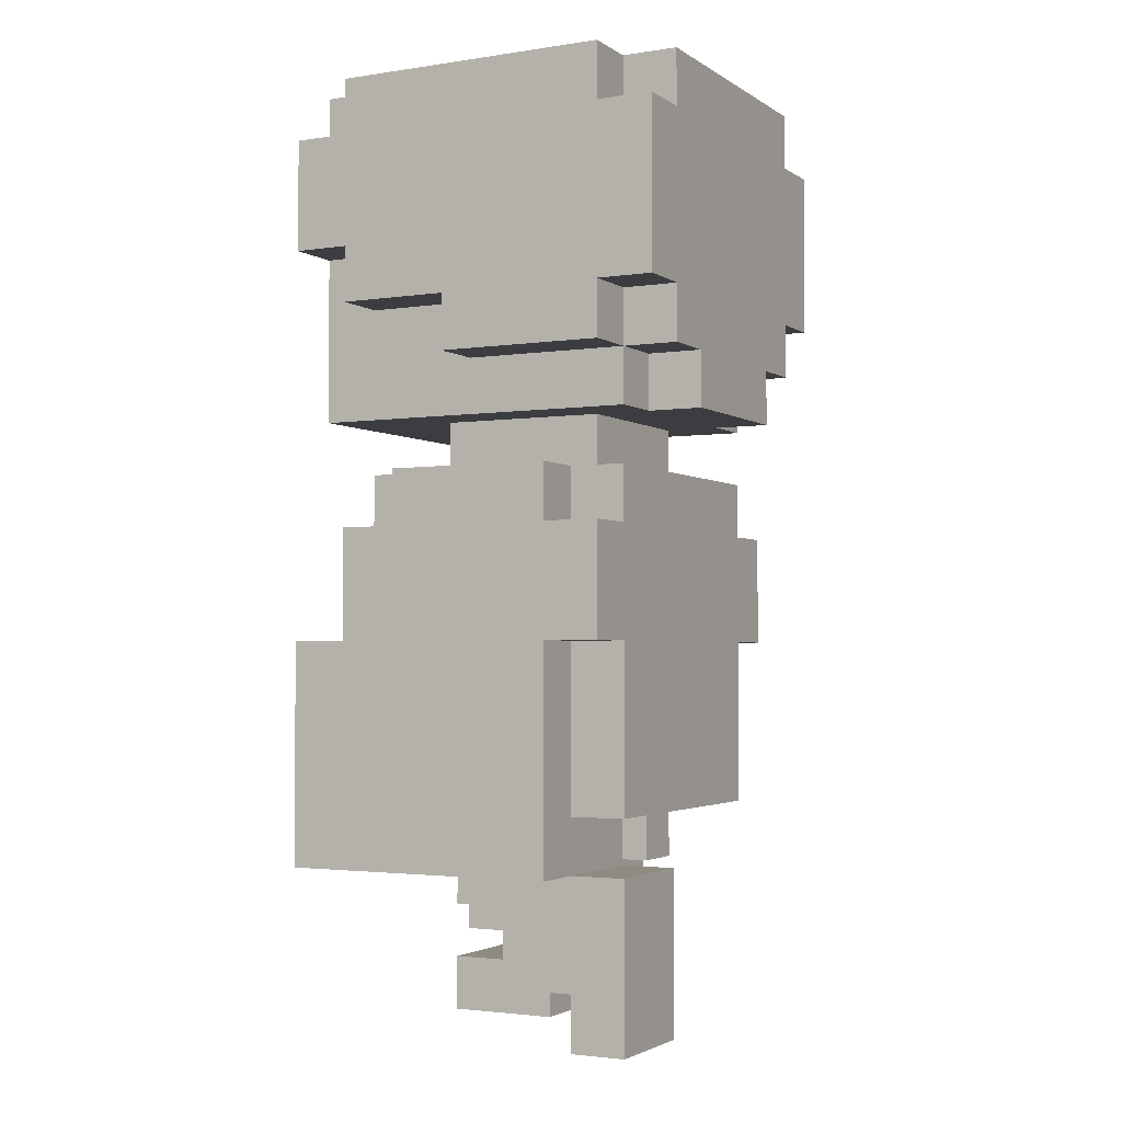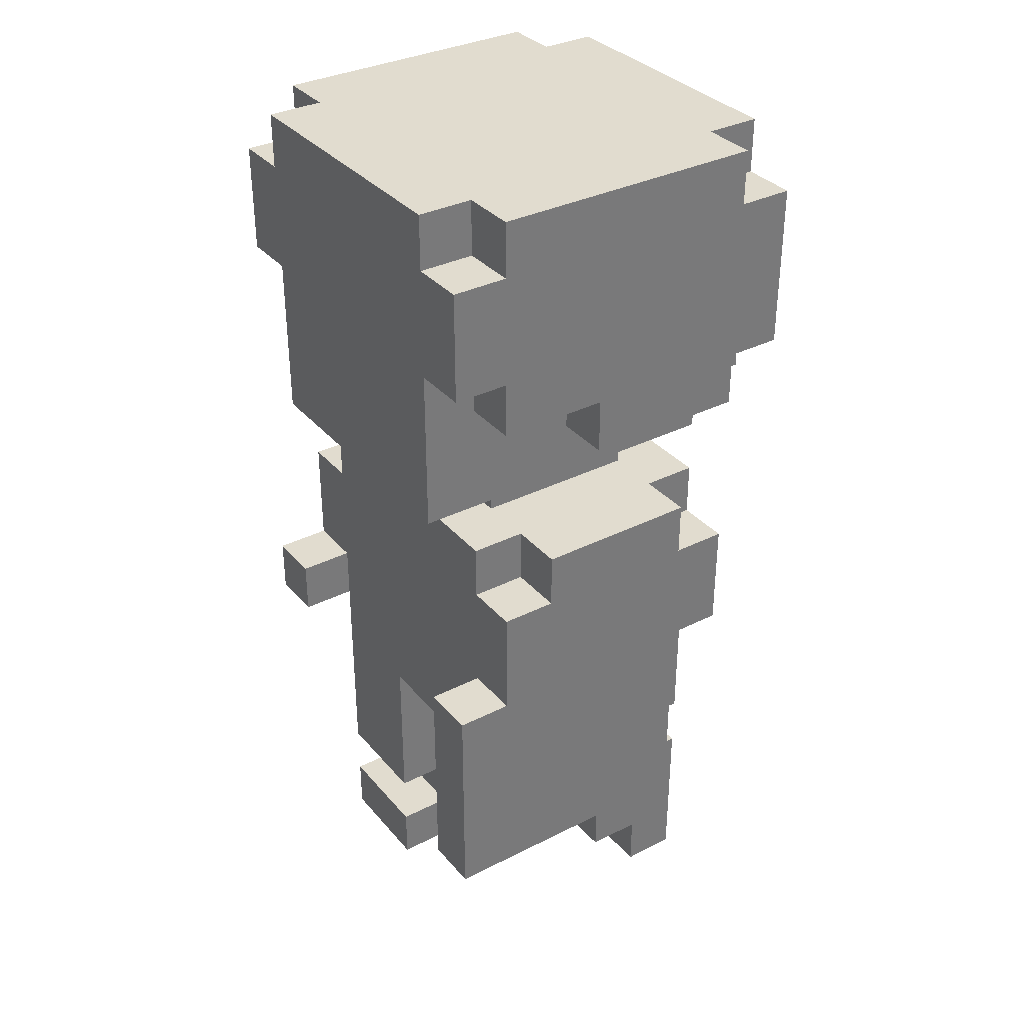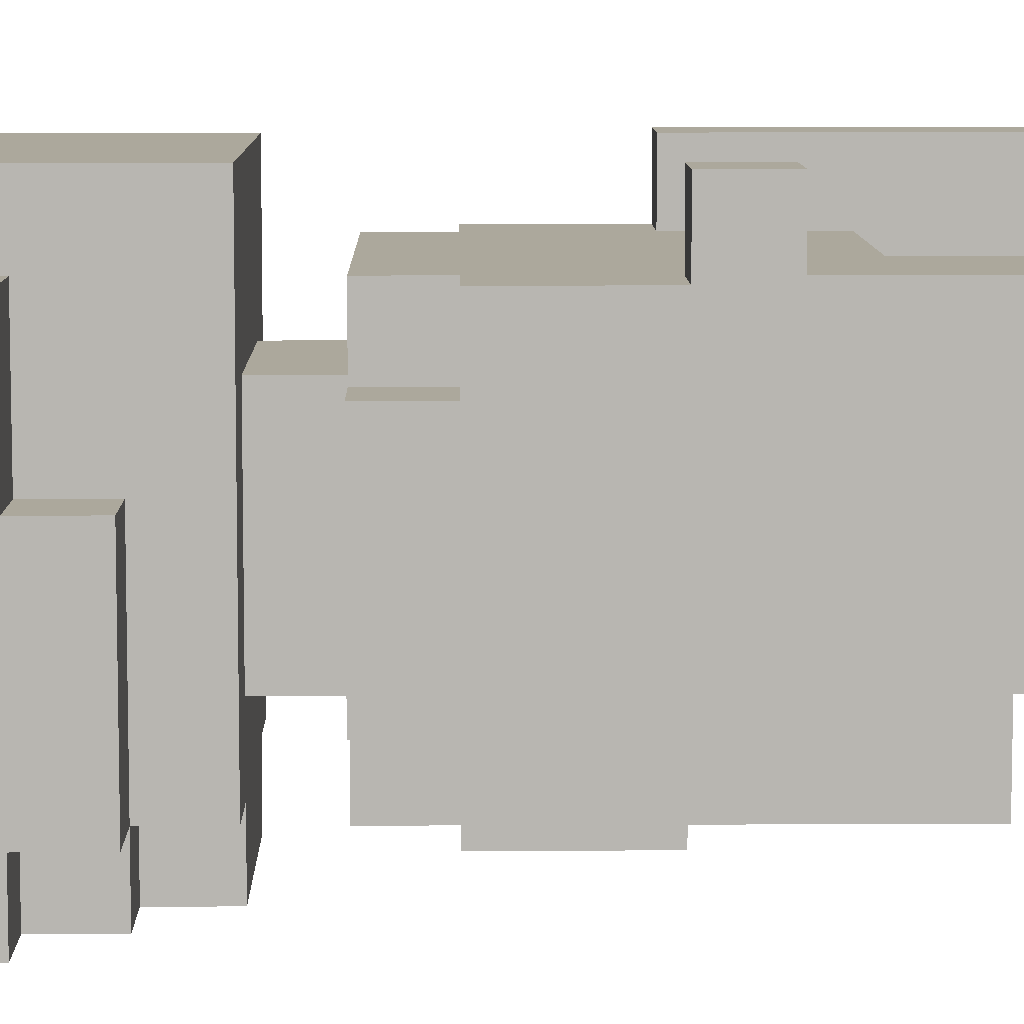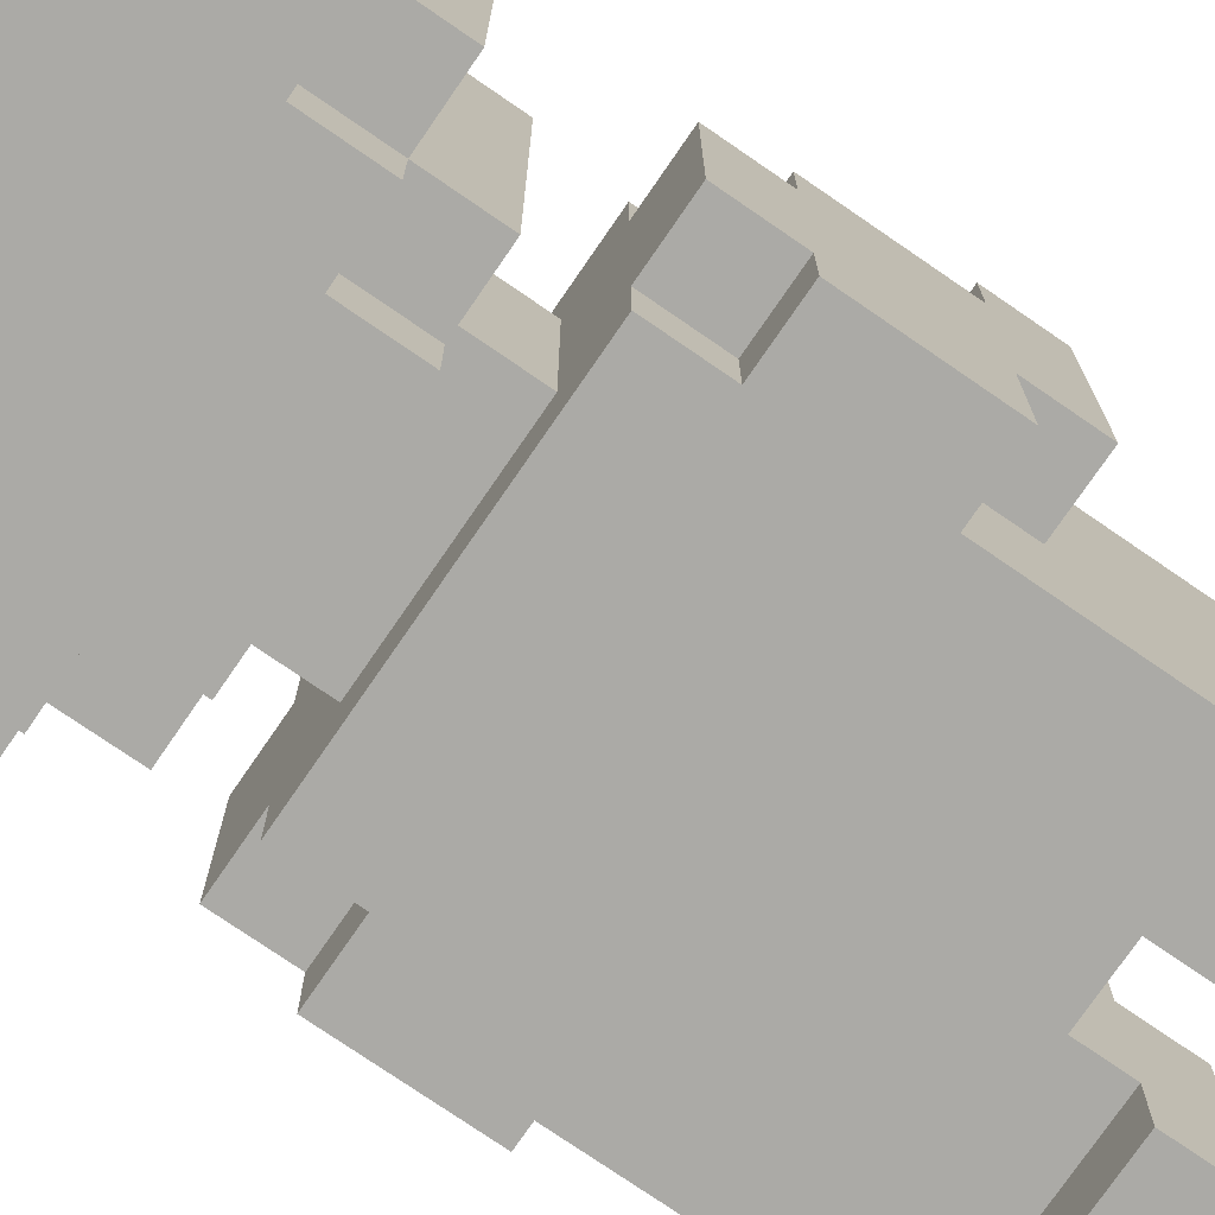
<metadata>
{"format":"obj","ext":"obj","renderer":"f3d","projection":"perspective","resolution":1024,"background":"white","views":[{"elev":-2.7,"azim":117.5,"up":"+Y"},{"elev":34.3,"azim":55.8,"up":"+Y"},{"elev":8.5,"azim":-90.8,"up":"+Z"},{"elev":-75.8,"azim":-124.5,"up":"+Z"}]}
</metadata>
<code>
g stu02_walk
v -5 12 6
v -5 12 2
v -5 13 6
v -5 13 5
v -5 13 4
v -5 13 2
v -5 13 -0
v -5 14 4
v -5 14 2
v -5 15 5
v -5 15 4
v -5 15 1
v -5 15 -0
v -5 16 4
v -5 16 1
v -5 18 3
v -5 18 2
v -5 18 -0
v -5 19 5
v -5 19 4
v -5 19 3
v -5 19 -0
v -5 19 -1
v -5 20 6
v -5 20 5
v -5 20 4
v -5 20 2
v -5 22 6
v -5 22 5
v -5 22 -0
v -5 22 -1
v -5 23 5
v -5 23 -0
v -4 6 5
v -4 6 2
v -4 7 5
v -4 7 4
v -4 7 2
v -4 8 5
v -4 8 4
v -4 10 2
v -4 10 -0
v -4 11 5
v -4 11 -0
v -4 12 5
v -4 12 2
v -4 13 2
v -4 13 -0
v -4 15 5
v -4 15 4
v -4 15 1
v -4 15 -0
v -4 16 5
v -4 16 4
v -4 16 1
v -4 16 -0
v -4 17 6
v -4 17 4
v -4 17 -0
v -4 18 4
v -4 18 3
v -4 18 2
v -4 18 -0
v -4 18 -1
v -4 19 5
v -4 19 4
v -4 19 3
v -4 19 -0
v -4 19 -1
v -4 20 6
v -4 20 5
v -4 22 6
v -4 22 5
v -4 22 -0
v -4 22 -1
v -4 23 6
v -4 23 5
v -4 23 -0
v -4 23 -1
v -3 9 2
v -3 9 1
v -3 10 2
v -3 10 1
v -3 16 4
v -3 16 1
v -3 17 4
v -3 17 1
v -3 17 -0
v -3 17 -1
v -3 18 -0
v -3 18 -1
v -1 6 1
v -1 6 -0
v -1 7 2
v -1 7 1
v -1 8 3
v -1 8 2
v -1 9 4
v -1 9 3
v -1 9 1
v -1 9 -0
v -1 10 4
v -1 10 1
v 1 9 6
v 1 9 4
v 1 11 5
v 1 11 4
v 1 13 6
v 1 13 5
v -4 12 6
v -4 12 5
v -4 13 6
v -4 13 5
v -3 6 3
v -3 6 2
v -3 7 3
v -3 7 2
v -2 6 5
v -2 6 3
v -2 7 5
v -2 7 4
v -2 7 3
v -2 7 2
v -2 8 5
v -2 8 4
v -2 9 2
v -2 9 1
v -2 10 4
v -2 10 1
v -2 11 5
v -2 11 4
v 0 16 4
v 0 16 1
v 0 17 4
v 0 17 1
v 0 17 -0
v 0 17 -1
v 0 18 -0
v 0 18 -1
v 1 6 1
v 1 6 -0
v 1 7 2
v 1 7 1
v 1 8 3
v 1 8 2
v 1 9 3
v 1 9 1
v 1 9 -0
v 1 10 1
v 1 10 -0
v 1 11 1
v 1 11 -0
v 1 13 1
v 1 13 -0
v 1 15 5
v 1 15 4
v 1 15 1
v 1 15 -0
v 1 16 5
v 1 16 4
v 1 16 1
v 1 16 -0
v 1 17 6
v 1 17 4
v 1 17 -0
v 1 18 4
v 1 18 3
v 1 18 2
v 1 18 -0
v 1 18 -1
v 1 19 5
v 1 19 4
v 1 19 3
v 1 19 -0
v 1 19 -1
v 1 20 6
v 1 20 5
v 1 22 6
v 1 22 5
v 1 22 -0
v 1 22 -1
v 1 23 6
v 1 23 5
v 1 23 -0
v 1 23 -1
v 2 9 6
v 2 9 1
v 2 10 4
v 2 10 2
v 2 11 5
v 2 11 4
v 2 11 3
v 2 11 2
v 2 11 1
v 2 12 5
v 2 12 3
v 2 13 6
v 2 13 5
v 2 13 3
v 2 13 2
v 2 13 1
v 2 13 -0
v 2 14 3
v 2 14 1
v 2 15 5
v 2 15 4
v 2 15 1
v 2 15 -0
v 2 16 4
v 2 16 1
v 2 18 3
v 2 18 2
v 2 18 -0
v 2 19 5
v 2 19 4
v 2 19 3
v 2 19 -0
v 2 19 -1
v 2 20 6
v 2 20 5
v 2 20 4
v 2 20 2
v 2 22 6
v 2 22 5
v 2 22 -0
v 2 22 -1
v 2 23 5
v 2 23 -0
v -5 12 6
v -5 13 6
v -5 20 6
v -5 22 6
v -4 12 6
v -4 13 6
v -4 17 6
v -4 20 6
v -4 21 6
v -4 22 6
v -4 23 6
v -3 19 6
v -3 21 6
v -3 22 6
v -2 19 6
v -2 21 6
v -1 19 6
v -1 21 6
v 0 19 6
v 0 21 6
v 0 22 6
v 1 9 6
v 1 13 6
v 1 17 6
v 1 20 6
v 1 21 6
v 1 22 6
v 1 23 6
v 2 9 6
v 2 13 6
v 2 20 6
v 2 22 6
v -5 13 5
v -5 15 5
v -5 19 5
v -5 20 5
v -5 22 5
v -5 23 5
v -4 6 5
v -4 7 5
v -4 8 5
v -4 11 5
v -4 12 5
v -4 13 5
v -4 15 5
v -4 16 5
v -4 19 5
v -4 20 5
v -4 22 5
v -4 23 5
v -2 6 5
v -2 7 5
v -2 8 5
v -2 11 5
v 1 11 5
v 1 13 5
v 1 15 5
v 1 16 5
v 1 19 5
v 1 20 5
v 1 22 5
v 1 23 5
v 2 13 5
v 2 15 5
v 2 19 5
v 2 20 5
v 2 22 5
v 2 23 5
v -5 15 4
v -5 16 4
v -4 7 4
v -4 8 4
v -4 15 4
v -4 16 4
v -3 16 4
v -3 17 4
v -2 7 4
v -2 8 4
v -2 10 4
v -2 11 4
v -1 9 4
v -1 10 4
v 0 16 4
v 0 17 4
v 1 9 4
v 1 11 4
v 1 15 4
v 1 16 4
v 2 15 4
v 2 16 4
v -5 18 3
v -5 19 3
v -4 18 3
v -4 19 3
v -1 8 3
v -1 9 3
v 1 8 3
v 1 9 3
v 1 18 3
v 1 19 3
v 2 18 3
v 2 19 3
v -1 7 2
v -1 8 2
v 1 7 2
v 1 8 2
v -1 6 1
v -1 7 1
v 1 6 1
v 1 7 1
v -3 6 3
v -3 7 3
v -2 6 3
v -2 7 3
v -5 12 2
v -5 13 2
v -4 6 2
v -4 7 2
v -4 10 2
v -4 12 2
v -4 13 2
v -3 6 2
v -3 7 2
v -3 9 2
v -3 10 2
v -2 7 2
v -2 9 2
v -5 15 1
v -5 16 1
v -4 15 1
v -4 16 1
v -3 9 1
v -3 10 1
v -3 16 1
v -3 17 1
v -2 9 1
v -2 10 1
v -1 9 1
v -1 10 1
v 0 16 1
v 0 17 1
v 1 9 1
v 1 10 1
v 1 11 1
v 1 13 1
v 1 15 1
v 1 16 1
v 2 9 1
v 2 11 1
v 2 13 1
v 2 15 1
v 2 16 1
v -5 13 -0
v -5 15 -0
v -5 18 -0
v -5 19 -0
v -5 22 -0
v -5 23 -0
v -4 10 -0
v -4 11 -0
v -4 13 -0
v -4 15 -0
v -4 16 -0
v -4 17 -0
v -4 18 -0
v -4 19 -0
v -4 22 -0
v -4 23 -0
v -3 12 -0
v -3 13 -0
v -3 14 -0
v -3 15 -0
v -3 17 -0
v -3 18 -0
v -2 13 -0
v -2 14 -0
v -1 6 -0
v -1 9 -0
v -1 13 -0
v -1 14 -0
v 0 12 -0
v 0 13 -0
v 0 14 -0
v 0 15 -0
v 0 17 -0
v 0 18 -0
v 1 6 -0
v 1 9 -0
v 1 10 -0
v 1 11 -0
v 1 13 -0
v 1 15 -0
v 1 16 -0
v 1 17 -0
v 1 18 -0
v 1 19 -0
v 1 22 -0
v 1 23 -0
v 2 13 -0
v 2 15 -0
v 2 18 -0
v 2 19 -0
v 2 22 -0
v 2 23 -0
v -5 19 -1
v -5 22 -1
v -4 18 -1
v -4 19 -1
v -4 22 -1
v -4 23 -1
v -3 17 -1
v -3 18 -1
v 0 17 -1
v 0 18 -1
v 1 18 -1
v 1 19 -1
v 1 22 -1
v 1 23 -1
v 2 19 -1
v 2 22 -1
v -4 6 5
v -2 6 5
v -3 6 3
v -2 6 3
v -4 6 2
v -3 6 2
v -1 6 1
v 1 6 1
v -1 6 -0
v 1 6 -0
v -3 7 3
v -2 7 3
v -3 7 2
v -2 7 2
v -1 7 2
v 1 7 2
v -1 7 1
v 1 7 1
v -4 8 5
v -2 8 5
v -4 8 4
v -2 8 4
v -1 8 3
v 1 8 3
v -1 8 2
v 1 8 2
v 1 9 6
v 2 9 6
v -1 9 4
v 1 9 4
v -1 9 3
v 1 9 3
v -3 9 2
v -2 9 2
v -3 9 1
v -2 9 1
v 1 9 1
v 2 9 1
v -2 10 4
v -1 10 4
v -4 10 2
v -3 10 2
v -3 10 1
v -2 10 1
v -1 10 1
v 1 10 1
v -4 10 -0
v 1 10 -0
v -2 11 5
v 1 11 5
v -2 11 4
v 1 11 4
v -5 12 6
v -4 12 6
v -4 12 5
v -5 12 2
v -4 12 2
v -5 13 2
v -4 13 2
v 1 13 1
v 2 13 1
v -5 13 -0
v -4 13 -0
v 1 13 -0
v 2 13 -0
v -4 17 6
v 1 17 6
v -4 17 4
v -3 17 4
v 0 17 4
v 1 17 4
v -3 17 1
v 0 17 1
v -4 17 -0
v -3 17 -0
v 0 17 -0
v 1 17 -0
v -3 17 -1
v 0 17 -1
v -5 18 3
v -4 18 3
v 1 18 3
v 2 18 3
v -5 18 2
v -4 18 2
v 1 18 2
v 2 18 2
v -5 18 -0
v -4 18 -0
v -3 18 -0
v 0 18 -0
v 1 18 -0
v 2 18 -0
v -4 18 -1
v -3 18 -1
v 0 18 -1
v 1 18 -1
v -5 19 5
v -4 19 5
v 1 19 5
v 2 19 5
v -5 19 4
v -4 19 4
v 1 19 4
v 2 19 4
v -5 19 3
v -4 19 3
v 1 19 3
v 2 19 3
v -5 19 -0
v -4 19 -0
v 1 19 -0
v 2 19 -0
v -5 19 -1
v -4 19 -1
v 1 19 -1
v 2 19 -1
v -5 20 6
v -4 20 6
v 1 20 6
v 2 20 6
v -5 20 5
v -4 20 5
v 1 20 5
v 2 20 5
v -4 7 5
v -2 7 5
v -4 7 4
v -2 7 4
v -1 9 1
v 1 9 1
v -1 9 -0
v 1 9 -0
v -5 13 6
v -4 13 6
v 1 13 6
v 2 13 6
v -5 13 5
v -4 13 5
v 1 13 5
v 2 13 5
v -5 15 5
v -4 15 5
v 1 15 5
v 2 15 5
v -5 15 4
v -4 15 4
v 1 15 4
v 2 15 4
v -5 15 1
v -4 15 1
v 1 15 1
v 2 15 1
v -5 15 -0
v -4 15 -0
v 1 15 -0
v 2 15 -0
v -4 16 5
v 1 16 5
v -5 16 4
v -4 16 4
v -3 16 4
v 0 16 4
v 1 16 4
v 2 16 4
v -5 16 1
v -4 16 1
v -3 16 1
v 0 16 1
v 1 16 1
v 2 16 1
v -4 16 -0
v 1 16 -0
v -5 22 6
v -4 22 6
v 1 22 6
v 2 22 6
v -5 22 5
v -4 22 5
v 1 22 5
v 2 22 5
v -5 22 -0
v -4 22 -0
v 1 22 -0
v 2 22 -0
v -5 22 -1
v -4 22 -1
v 1 22 -1
v 2 22 -1
v -4 23 6
v 1 23 6
v -5 23 5
v -4 23 5
v 1 23 5
v 2 23 5
v -5 23 -0
v -4 23 -0
v 1 23 -0
v 2 23 -0
v -4 23 -1
v 1 23 -1
f 3 2 1
f 4 2 3
f 5 2 4
f 6 2 5
f 8 5 4
f 8 6 5
f 9 7 6
f 9 6 8
f 10 8 4
f 10 9 8
f 11 9 10
f 12 7 9
f 12 9 11
f 13 7 12
f 14 12 11
f 15 12 14
f 21 17 16
f 22 18 17
f 25 20 19
f 26 21 20
f 26 20 25
f 27 22 17
f 27 21 26
f 27 23 22
f 27 17 21
f 28 26 25
f 28 25 24
f 28 27 26
f 29 27 28
f 30 23 27
f 30 27 29
f 31 23 30
f 32 30 29
f 33 30 32
f 36 35 34
f 37 35 36
f 38 35 37
f 40 38 37
f 41 38 40
f 41 40 39
f 43 41 39
f 43 42 41
f 44 42 43
f 45 44 43
f 46 44 45
f 47 44 46
f 48 44 47
f 53 50 49
f 54 50 53
f 55 52 51
f 56 52 55
f 60 58 57
f 60 59 58
f 61 59 60
f 62 59 61
f 63 59 62
f 65 60 57
f 65 61 60
f 66 61 65
f 67 61 66
f 68 64 63
f 69 64 68
f 70 65 57
f 71 65 70
f 76 73 72
f 77 73 76
f 78 75 74
f 79 75 78
f 82 81 80
f 83 81 82
f 86 85 84
f 87 85 86
f 90 89 88
f 91 89 90
f 95 93 92
f 97 95 94
f 99 97 96
f 100 93 95
f 100 95 97
f 100 97 99
f 101 93 100
f 102 99 98
f 102 100 99
f 103 100 102
f 106 105 104
f 107 105 106
f 108 106 104
f 109 106 108
f 110 111 112
f 112 111 113
f 114 115 116
f 116 115 117
f 118 119 120
f 120 119 121
f 121 119 122
f 122 123 125
f 121 122 125
f 125 123 126
f 124 125 126
f 124 126 128
f 126 127 128
f 128 127 129
f 124 128 130
f 130 128 131
f 132 133 134
f 134 133 135
f 136 137 138
f 138 137 139
f 140 141 143
f 142 143 145
f 144 145 146
f 143 141 147
f 146 145 147
f 145 143 147
f 147 141 148
f 149 150 151
f 151 150 152
f 151 152 153
f 153 152 154
f 155 156 159
f 159 156 160
f 157 158 161
f 161 158 162
f 163 164 166
f 164 165 166
f 166 165 167
f 167 165 168
f 168 165 169
f 166 167 171
f 163 166 171
f 171 167 172
f 172 167 173
f 169 170 174
f 174 170 175
f 163 171 176
f 176 171 177
f 178 179 182
f 182 179 183
f 180 181 184
f 184 181 185
f 186 187 188
f 188 187 189
f 186 188 190
f 188 189 191
f 190 188 191
f 191 189 192
f 189 187 193
f 192 189 193
f 193 187 194
f 191 192 195
f 186 190 195
f 190 191 195
f 192 193 196
f 195 192 196
f 186 195 197
f 195 196 197
f 197 196 198
f 196 193 199
f 198 196 199
f 193 194 200
f 199 193 200
f 200 194 201
f 200 201 203
f 198 199 203
f 199 200 203
f 201 202 204
f 203 201 204
f 198 203 205
f 203 204 205
f 205 204 206
f 204 202 207
f 206 204 207
f 207 202 208
f 206 207 209
f 209 207 210
f 211 212 216
f 212 213 217
f 214 215 220
f 215 216 221
f 220 215 221
f 212 217 222
f 221 216 222
f 217 218 222
f 216 212 222
f 220 221 223
f 219 220 223
f 221 222 223
f 223 222 224
f 222 218 225
f 224 222 225
f 225 218 226
f 224 225 227
f 227 225 228
f 233 230 229
f 234 230 233
f 236 232 231
f 237 232 236
f 238 232 237
f 240 236 235
f 240 237 236
f 241 239 238
f 241 237 240
f 241 238 237
f 242 239 241
f 243 240 235
f 243 241 240
f 244 242 241
f 244 241 243
f 245 243 235
f 245 244 243
f 246 242 244
f 246 244 245
f 247 245 235
f 247 246 245
f 248 242 246
f 248 246 247
f 249 239 242
f 249 242 248
f 252 248 247
f 252 247 235
f 253 248 252
f 254 249 248
f 254 248 253
f 255 239 249
f 255 249 254
f 256 239 255
f 257 251 250
f 258 251 257
f 259 254 253
f 259 255 254
f 260 255 259
f 272 262 261
f 273 262 272
f 275 264 263
f 276 264 275
f 277 266 265
f 278 266 277
f 279 268 267
f 280 268 279
f 281 270 269
f 282 271 270
f 282 270 281
f 282 274 273
f 282 272 271
f 282 273 272
f 283 274 282
f 284 274 283
f 285 274 284
f 286 274 285
f 291 285 284
f 292 285 291
f 293 288 287
f 294 288 293
f 295 290 289
f 296 290 295
f 301 298 297
f 302 298 301
f 305 300 299
f 306 300 305
f 310 308 307
f 311 304 303
f 312 304 311
f 313 310 309
f 314 308 310
f 314 310 313
f 317 316 315
f 318 316 317
f 321 320 319
f 322 320 321
f 325 324 323
f 326 324 325
f 329 328 327
f 330 328 329
f 333 332 331
f 334 332 333
f 337 336 335
f 338 336 337
f 339 340 341
f 341 340 342
f 343 344 348
f 348 344 349
f 345 346 350
f 346 347 351
f 350 346 351
f 351 347 352
f 352 347 353
f 351 352 354
f 354 352 355
f 356 357 358
f 358 357 359
f 360 361 364
f 364 361 365
f 362 363 368
f 368 363 369
f 366 367 370
f 370 367 371
f 370 371 376
f 371 372 376
f 372 373 377
f 376 372 377
f 377 373 378
f 374 375 379
f 379 375 380
f 381 382 389
f 389 382 390
f 383 384 393
f 393 384 394
f 385 386 395
f 395 386 396
f 390 391 397
f 388 389 397
f 389 390 397
f 397 391 398
f 398 391 399
f 399 391 400
f 392 393 401
f 401 393 402
f 397 398 403
f 398 399 403
f 399 400 404
f 403 399 404
f 397 403 407
f 403 404 407
f 404 400 408
f 407 404 408
f 388 397 409
f 397 407 409
f 407 408 410
f 409 407 410
f 408 400 411
f 410 408 411
f 400 391 412
f 411 400 412
f 405 406 415
f 415 406 416
f 387 388 417
f 410 411 418
f 417 388 418
f 409 410 418
f 388 409 418
f 411 412 418
f 418 412 419
f 412 391 420
f 419 412 420
f 420 391 421
f 413 414 422
f 422 414 423
f 419 420 427
f 427 420 428
f 423 424 429
f 429 424 430
f 425 426 431
f 431 426 432
f 433 434 436
f 436 434 437
f 435 436 440
f 437 438 440
f 436 437 440
f 439 440 441
f 440 438 442
f 441 440 442
f 442 438 443
f 443 438 444
f 444 438 445
f 445 438 446
f 444 445 447
f 447 445 448
f 451 450 449
f 452 450 451
f 453 451 449
f 454 451 453
f 457 456 455
f 458 456 457
f 461 460 459
f 462 460 461
f 465 464 463
f 466 464 465
f 469 468 467
f 470 468 469
f 473 472 471
f 474 472 473
f 478 476 475
f 479 478 477
f 480 476 478
f 480 478 479
f 483 482 481
f 484 482 483
f 485 476 480
f 486 476 485
f 491 490 489
f 492 488 487
f 493 488 492
f 495 491 489
f 495 494 493
f 495 493 492
f 495 492 491
f 496 494 495
f 499 498 497
f 500 498 499
f 503 502 501
f 504 503 501
f 505 503 504
f 510 507 506
f 511 507 510
f 512 509 508
f 513 509 512
f 516 515 514
f 517 515 516
f 518 515 517
f 519 515 518
f 520 517 516
f 521 519 518
f 522 520 516
f 522 521 520
f 523 521 522
f 524 519 521
f 524 521 523
f 525 519 524
f 526 524 523
f 527 524 526
f 532 529 528
f 533 529 532
f 534 531 530
f 535 531 534
f 536 533 532
f 537 533 536
f 540 535 534
f 541 535 540
f 542 538 537
f 543 538 542
f 544 540 539
f 545 540 544
f 550 547 546
f 551 547 550
f 552 549 548
f 553 549 552
f 554 551 550
f 555 551 554
f 556 553 552
f 557 553 556
f 562 559 558
f 563 559 562
f 564 561 560
f 565 561 564
f 570 567 566
f 571 567 570
f 572 569 568
f 573 569 572
f 574 575 576
f 576 575 577
f 578 579 580
f 580 579 581
f 582 583 586
f 586 583 587
f 584 585 588
f 588 585 589
f 590 591 594
f 594 591 595
f 592 593 596
f 596 593 597
f 598 599 602
f 602 599 603
f 600 601 604
f 604 601 605
f 606 607 609
f 609 607 610
f 610 607 611
f 611 607 612
f 608 609 614
f 609 610 614
f 614 610 615
f 615 610 616
f 612 613 617
f 611 612 617
f 617 613 618
f 618 613 619
f 615 616 620
f 617 618 620
f 616 617 620
f 620 618 621
f 622 623 626
f 626 623 627
f 624 625 628
f 628 625 629
f 630 631 634
f 634 631 635
f 632 633 636
f 636 633 637
f 638 639 641
f 641 639 642
f 640 641 644
f 642 643 644
f 641 642 644
f 644 643 645
f 645 643 646
f 646 643 647
f 645 646 648
f 648 646 649

</code>
